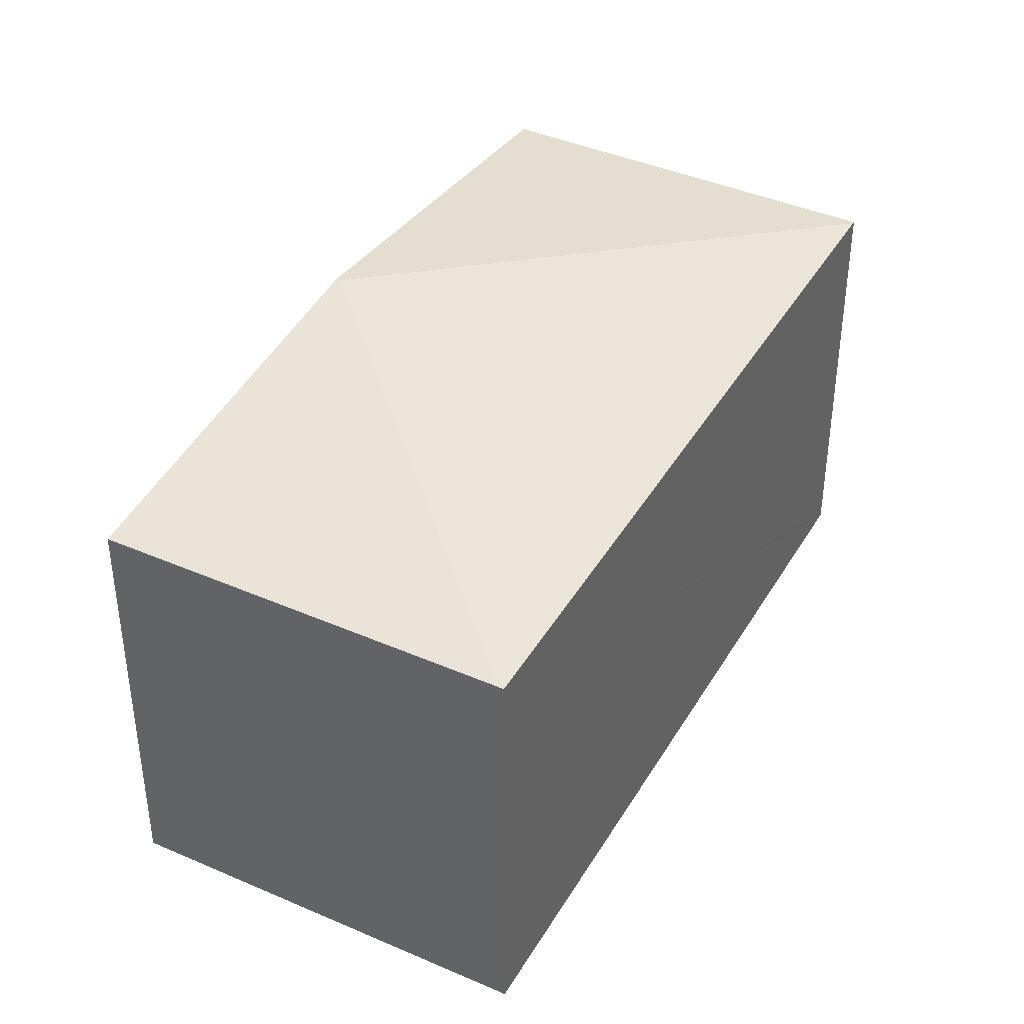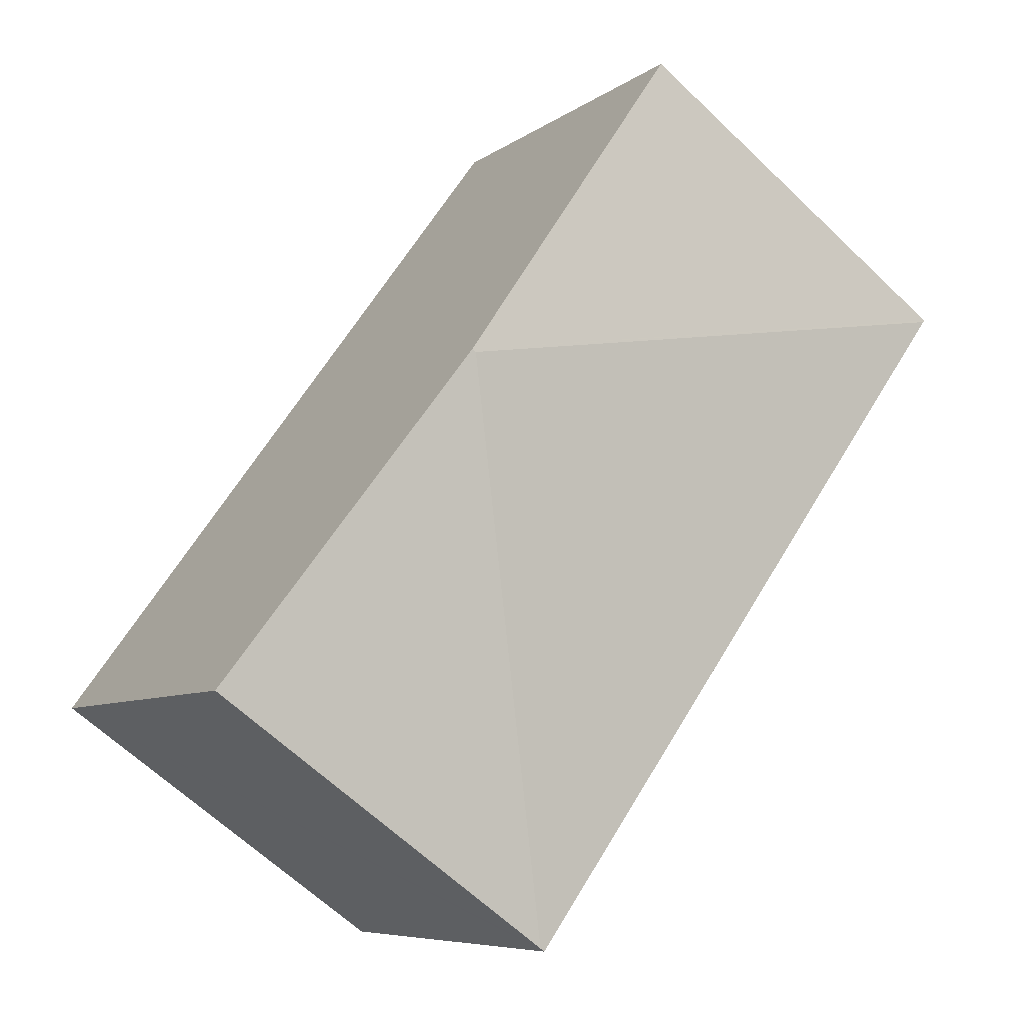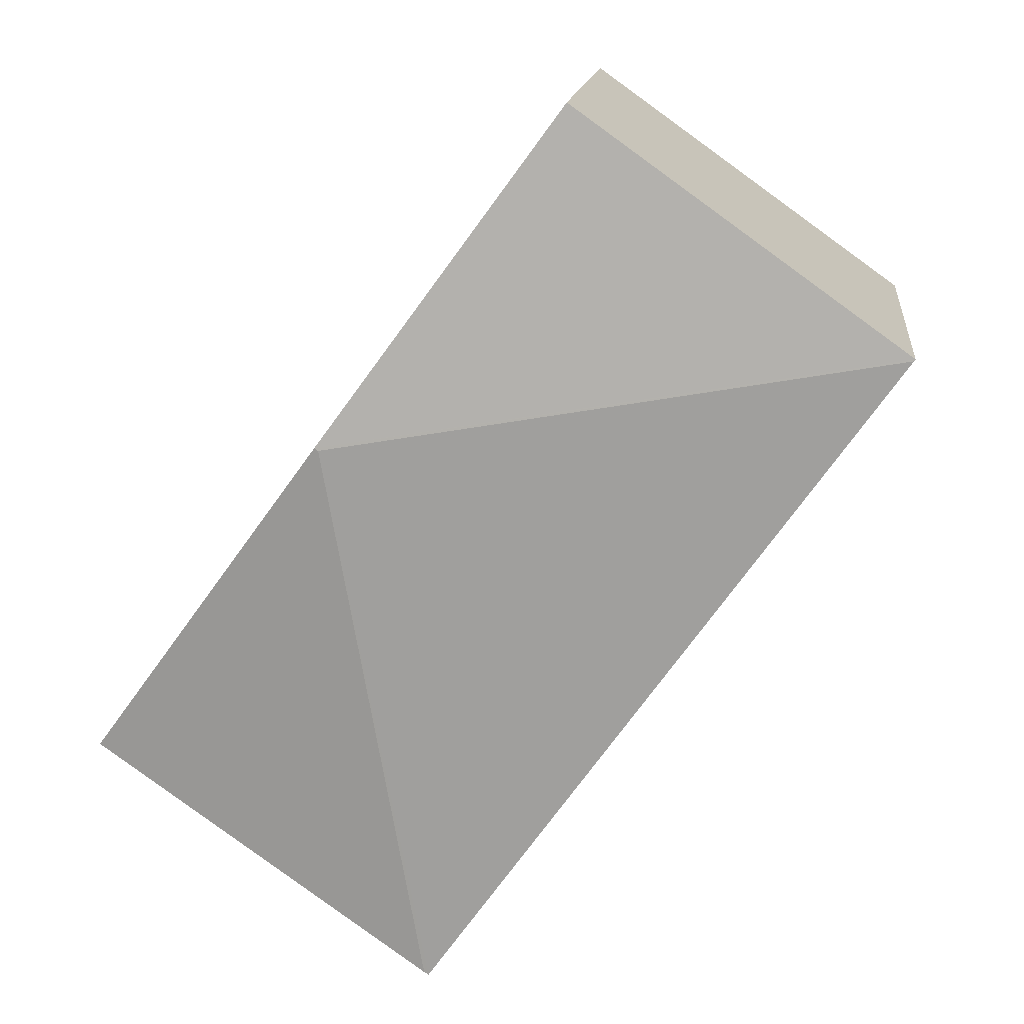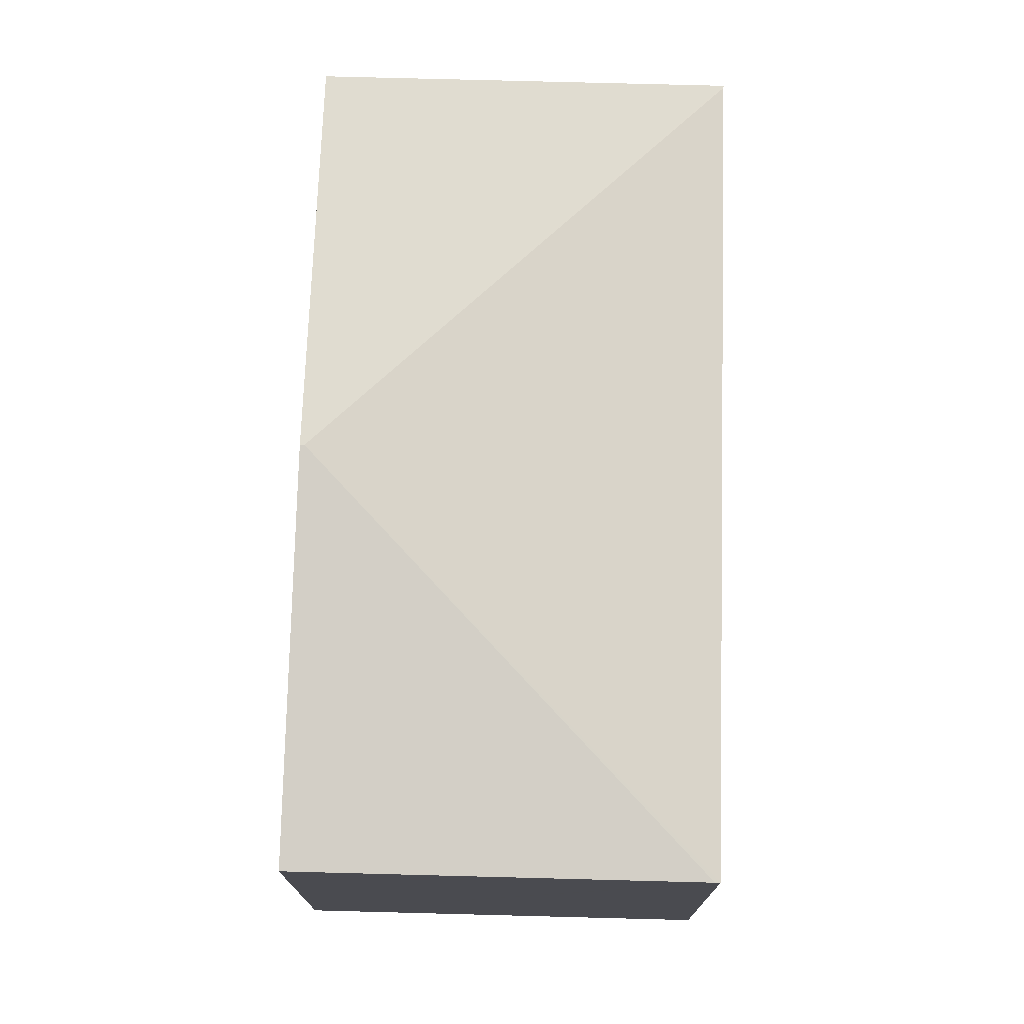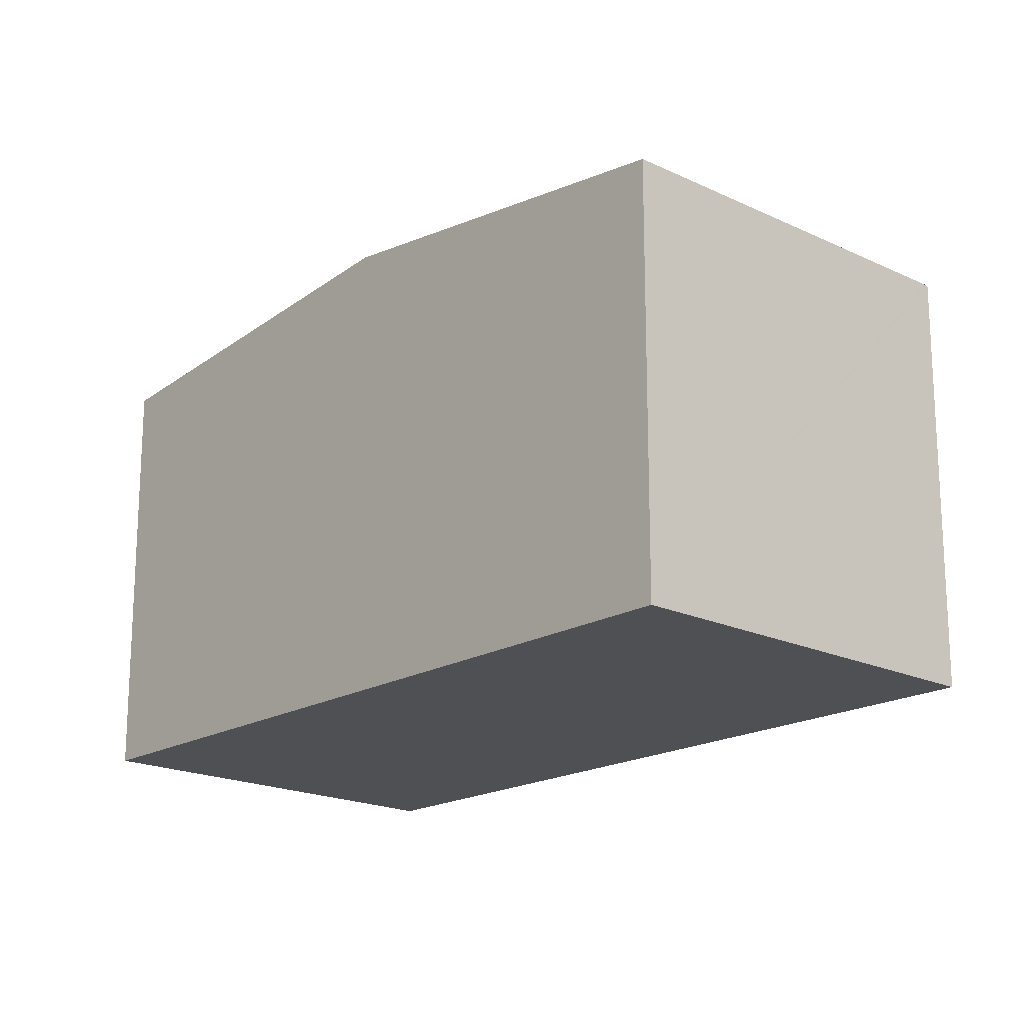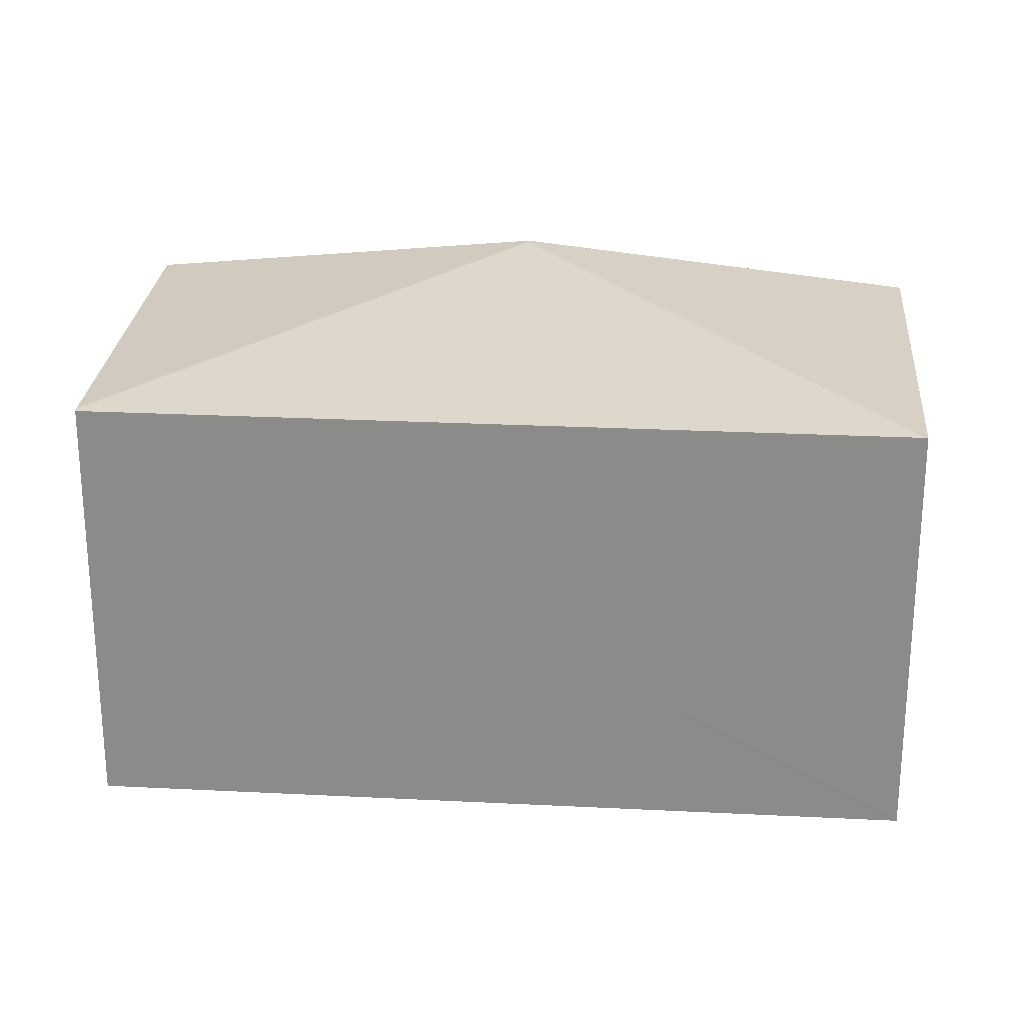
<metadata>
{"format":"obj","ext":"obj","renderer":"f3d","projection":"perspective","resolution":1024,"background":"white","views":[{"elev":40.9,"azim":172.5,"up":"+Y"},{"elev":-7.2,"azim":152.0,"up":"+Z"},{"elev":15.0,"azim":-173.7,"up":"+Z"},{"elev":75.5,"azim":146.0,"up":"+Y"},{"elev":-18.7,"azim":102.0,"up":"+Y"},{"elev":25.6,"azim":-120.8,"up":"+Y"}]}
</metadata>
<code>
v  4.514 3.672 -0.723
v  0 3.346 2.049e-16
v  2.627 3.346 1.873
v  0.011 3.348 -0.015
v  4.485 3.672 -0.744
v  3.759 3.346 -5.203
v  6.401 3.346 -3.319
v  3.725 3.342 -5.227
v  0 0 0
v  2.627 -1.147e-16 1.873
v  4.514 4.427e-17 -0.723
v  6.401 2.032e-16 -3.319
v  3.725 3.201e-16 -5.227
v  3.759 3.186e-16 -5.203
v  0.011 9.185e-19 -0.015
g defaultobject
f 1 2 3
f 2 1 4
f 4 1 5
f 6 1 7
f 1 6 5
f 8 5 6
f 5 8 4
f 9 3 2
f 3 9 10
f 10 1 3
f 1 10 7
f 7 10 11
f 7 11 12
f 12 6 7
f 6 12 8
f 8 12 13
f 13 12 14
f 4 9 2
f 9 4 8
f 9 8 15
f 15 8 13
f 11 14 12
f 14 11 10
f 14 10 13
f 13 10 15
f 15 10 9

</code>
